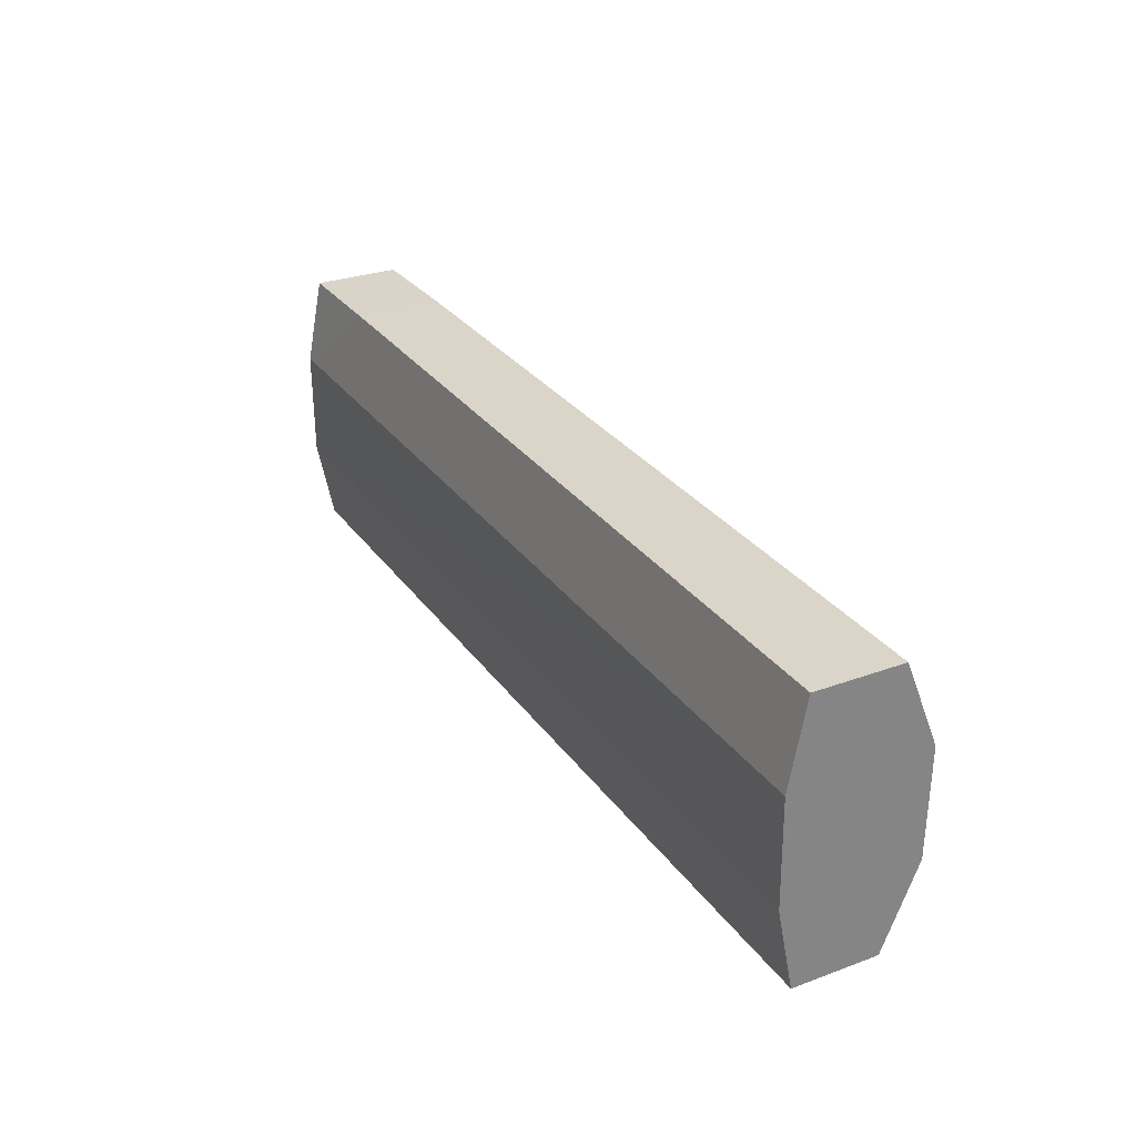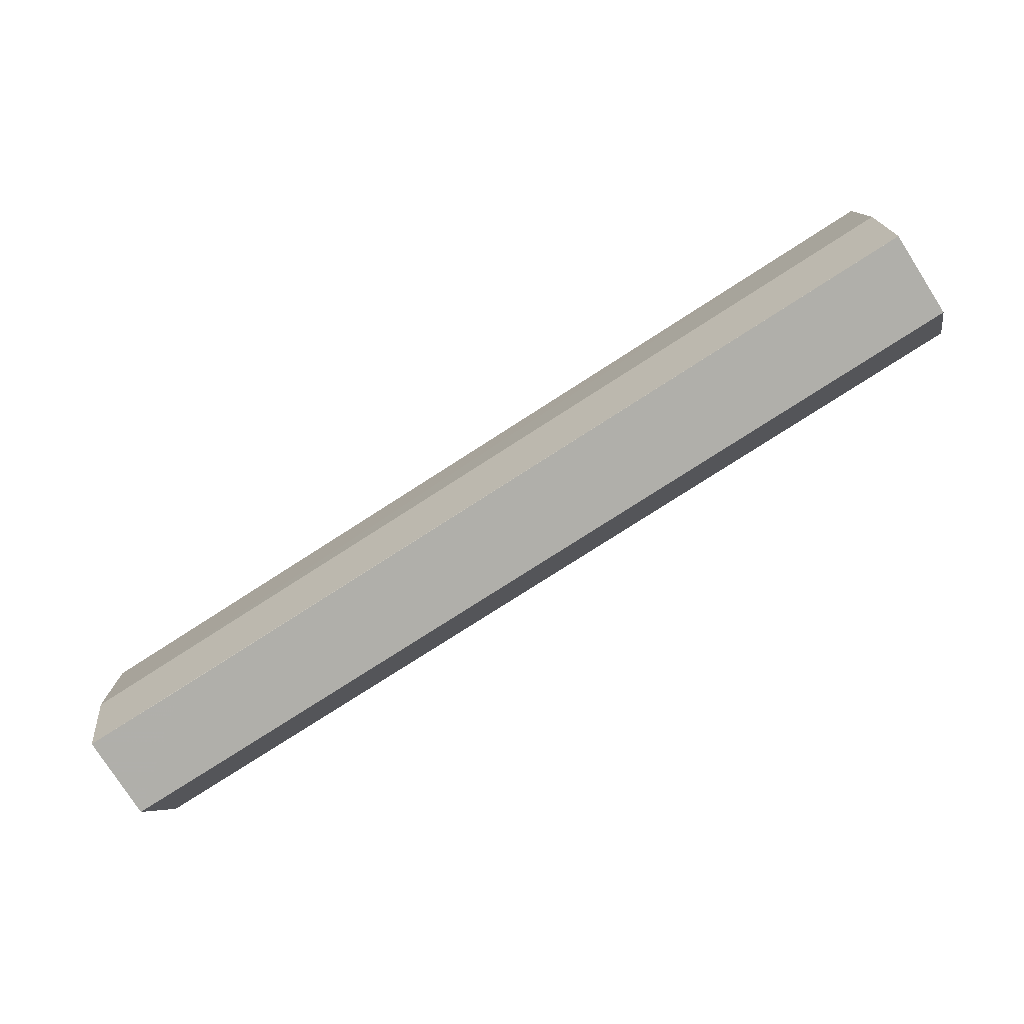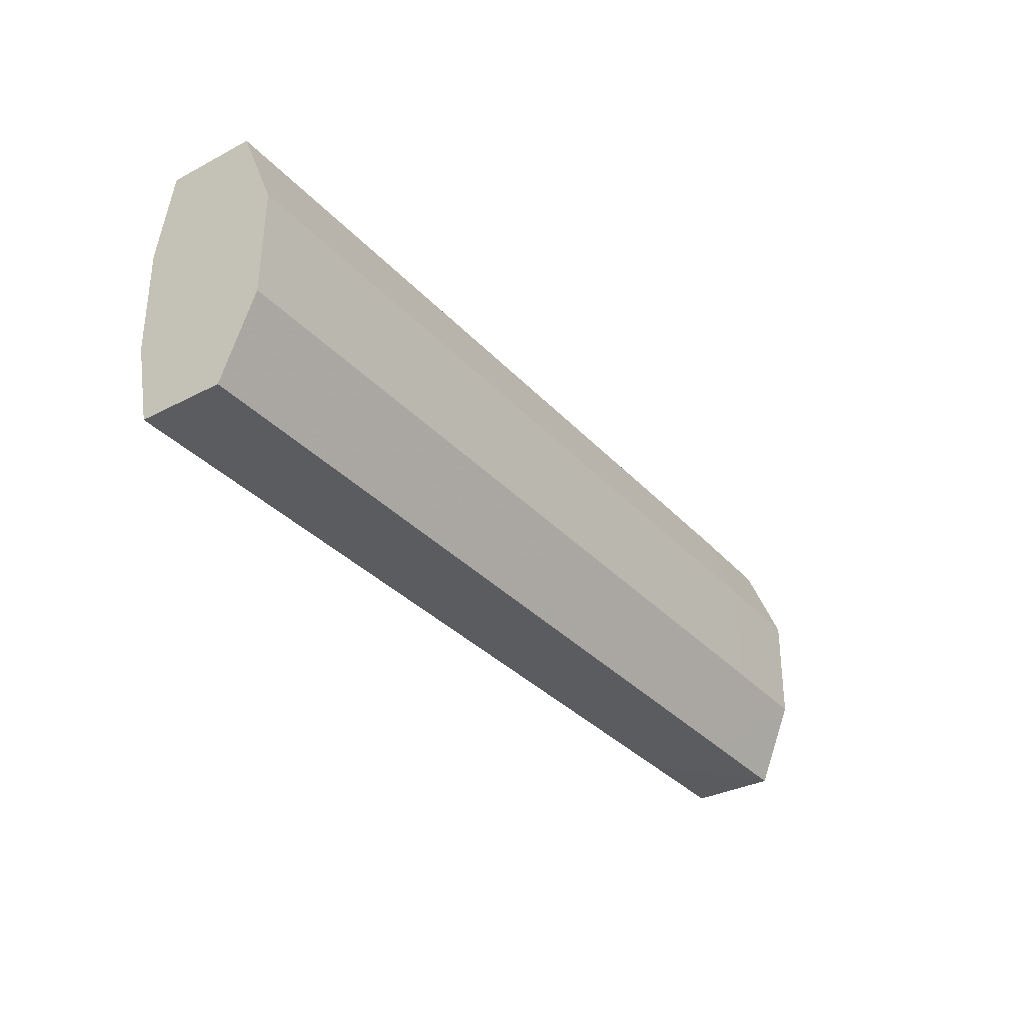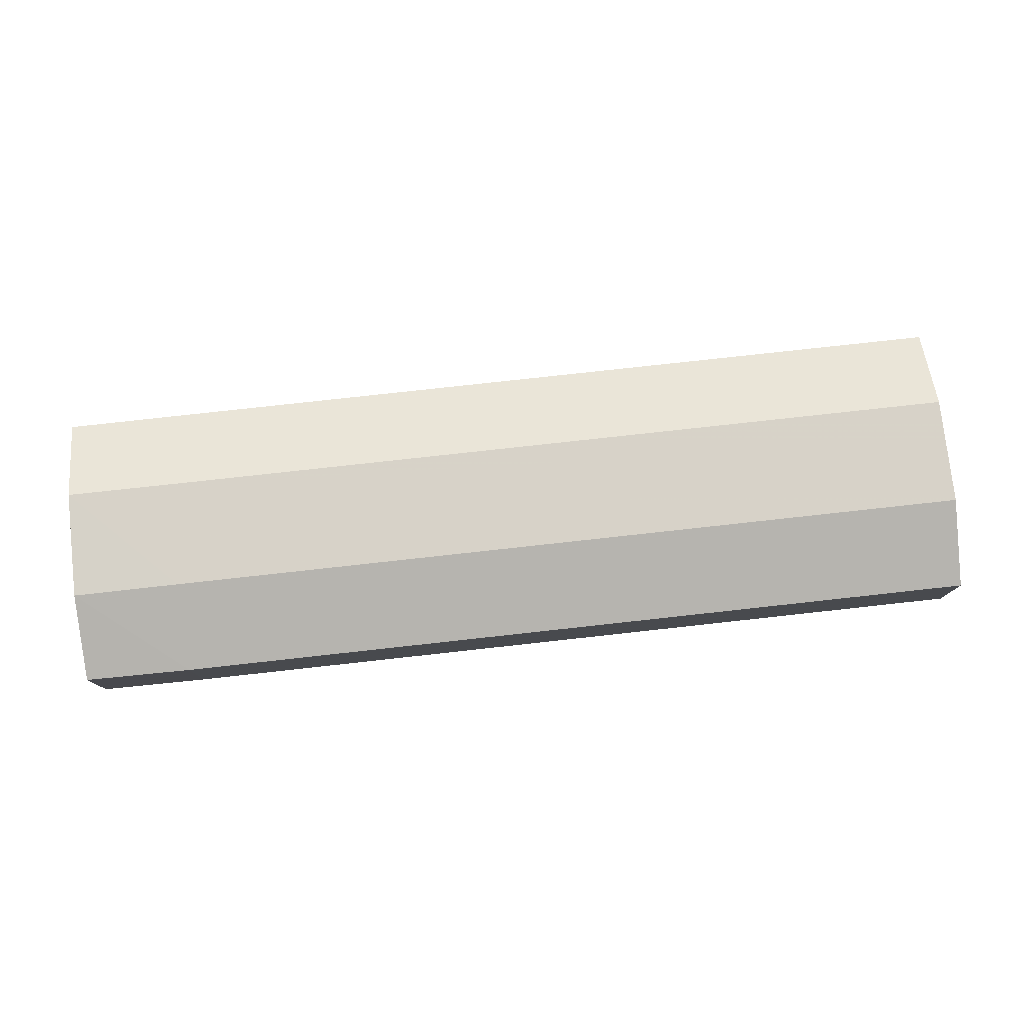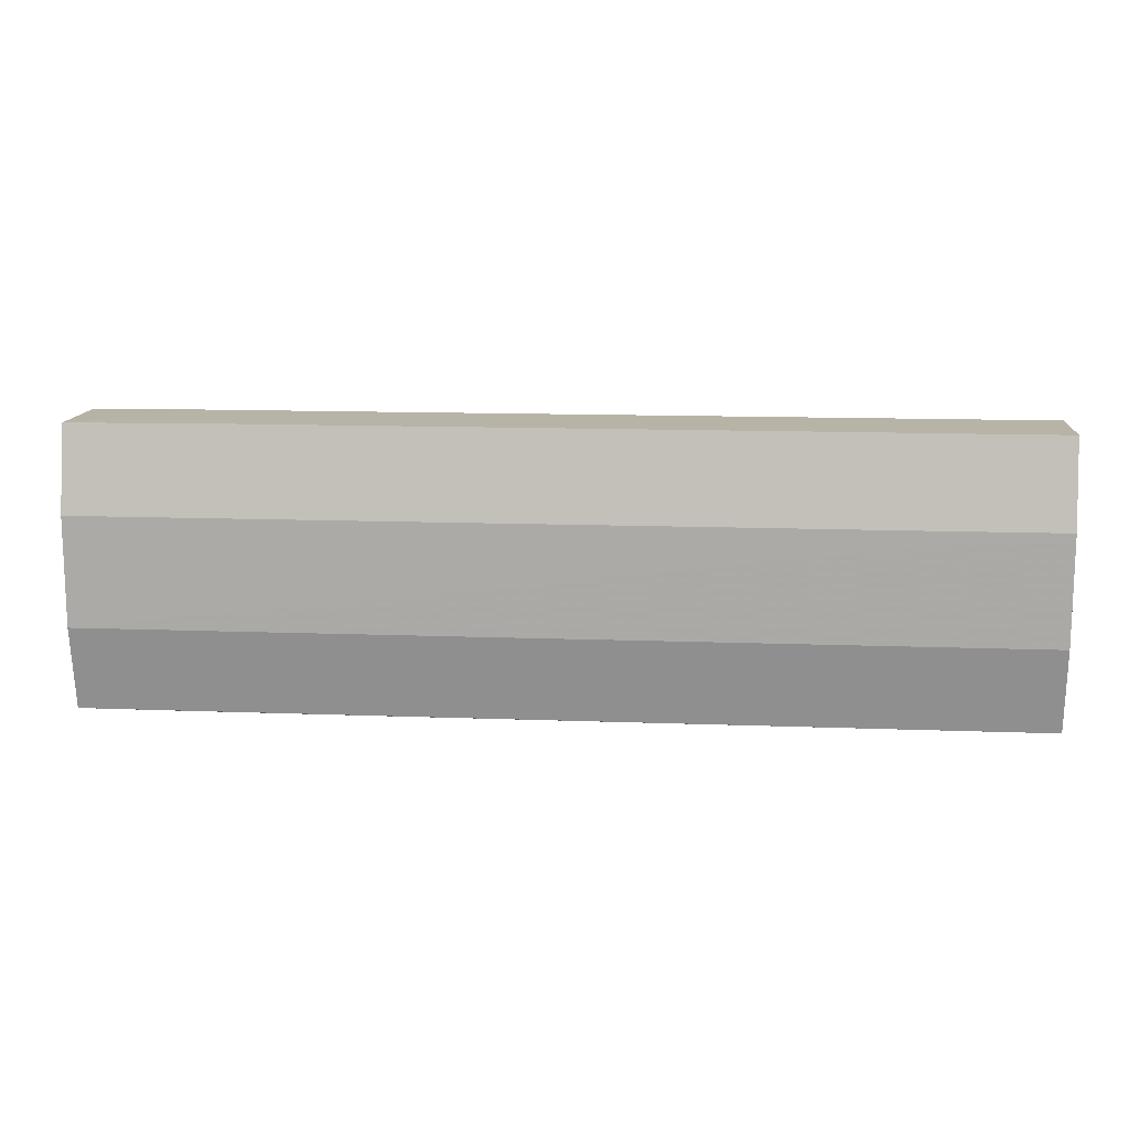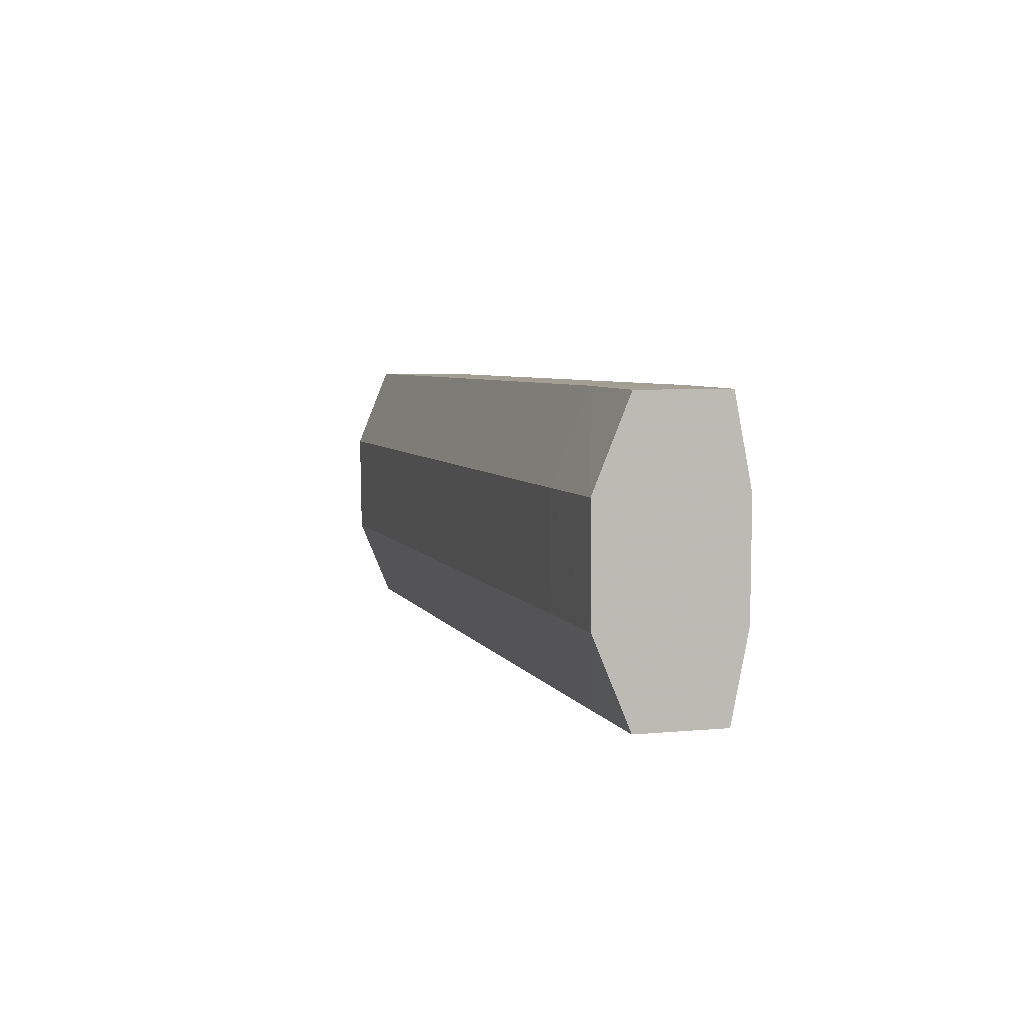
<metadata>
{"format":"obj","ext":"obj","renderer":"f3d","projection":"perspective","resolution":1024,"background":"white","views":[{"elev":29.2,"azim":61.5,"up":"+Z"},{"elev":-78.0,"azim":32.7,"up":"+Z"},{"elev":-33.7,"azim":125.4,"up":"+Z"},{"elev":78.0,"azim":-6.3,"up":"+Y"},{"elev":12.7,"azim":5.0,"up":"+Z"},{"elev":5.1,"azim":-106.0,"up":"+Z"}]}
</metadata>
<code>
v -0.8 0.5018 0.05116
v -0.8 0.479 0.05124
v -0.8 0.5111 0.07352
v -0.7713 0.5019 0.05116
v -0.7713 0.4791 0.05116
v -0.8 0.4746 0.0736
v -0.5517 0.4791 0.05116
v -0.8 0.5113 0.1024
v -0.7713 0.5115 0.1025
v -0.7713 0.5111 0.0736
v -0.5517 0.5111 0.0736
v -0.5517 0.5019 0.05116
v -0.7713 0.4744 0.1025
v -0.8 0.4744 0.1025
v -0.5517 0.4765 0.06478
v -0.5517 0.4747 0.0736
v -0.5517 0.4744 0.1025
v -0.8 0.5113 0.1025
v -0.7713 0.5022 0.1254
v -0.5517 0.5115 0.1025
v -0.5517 0.5113 0.08494
v -0.7713 0.4788 0.1254
v -0.8 0.4789 0.1252
v -0.5517 0.4788 0.1254
v -0.8 0.5021 0.1251
v -0.5517 0.5022 0.1254
f 1 2 6
f 1 6 14
f 1 14 23
f 1 23 25
f 1 25 18
f 1 18 8
f 1 8 3
f 1 3 4
f 1 4 12
f 1 12 7
f 1 7 5
f 1 5 2
f 2 5 7
f 2 7 6
f 3 8 9
f 3 9 10
f 3 10 11
f 3 11 12
f 3 12 4
f 6 13 14
f 6 7 15
f 6 15 16
f 6 16 17
f 6 17 13
f 7 12 11
f 7 11 21
f 7 21 20
f 7 20 26
f 7 26 24
f 7 24 17
f 7 17 16
f 7 16 15
f 8 18 9
f 9 18 19
f 9 19 26
f 9 26 20
f 9 20 21
f 9 21 10
f 10 21 11
f 13 22 14
f 13 17 24
f 13 24 22
f 14 22 23
f 18 25 19
f 19 25 23
f 19 23 22
f 19 22 24
f 19 24 26

</code>
